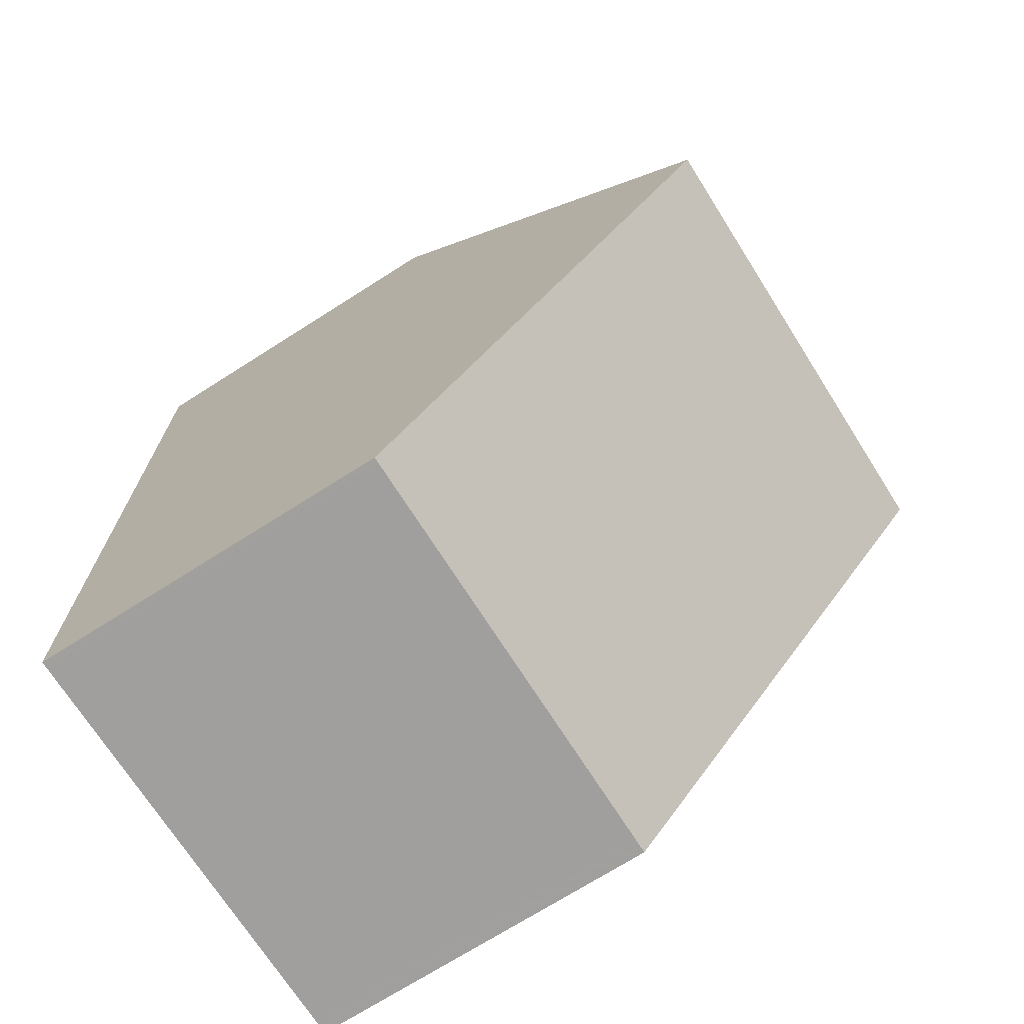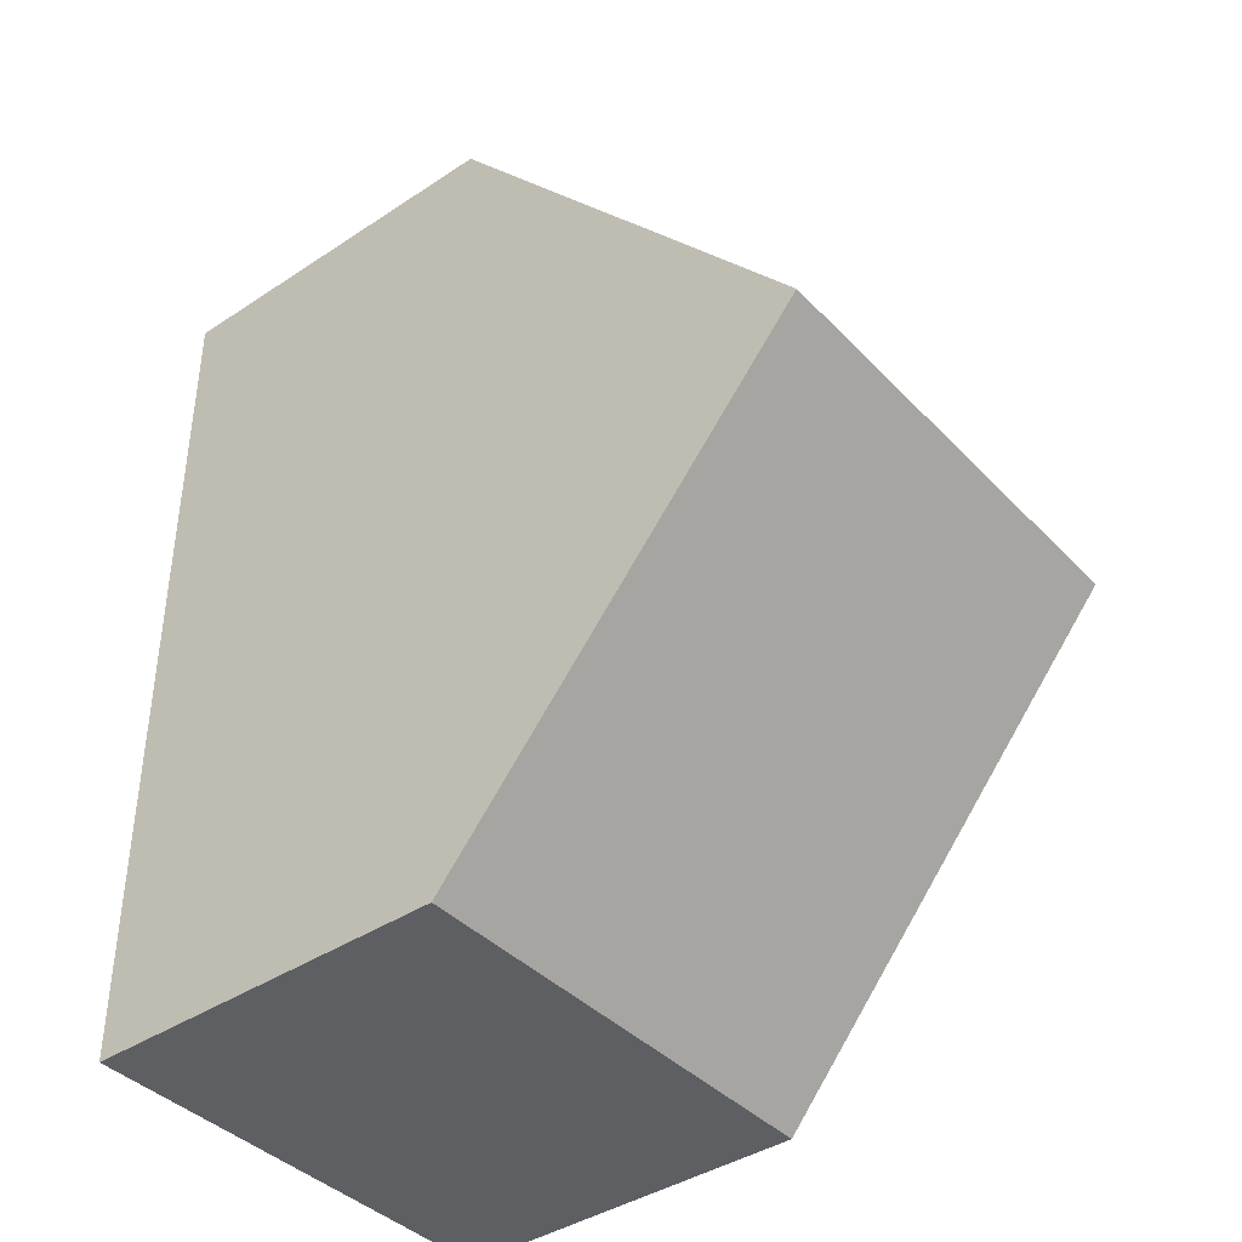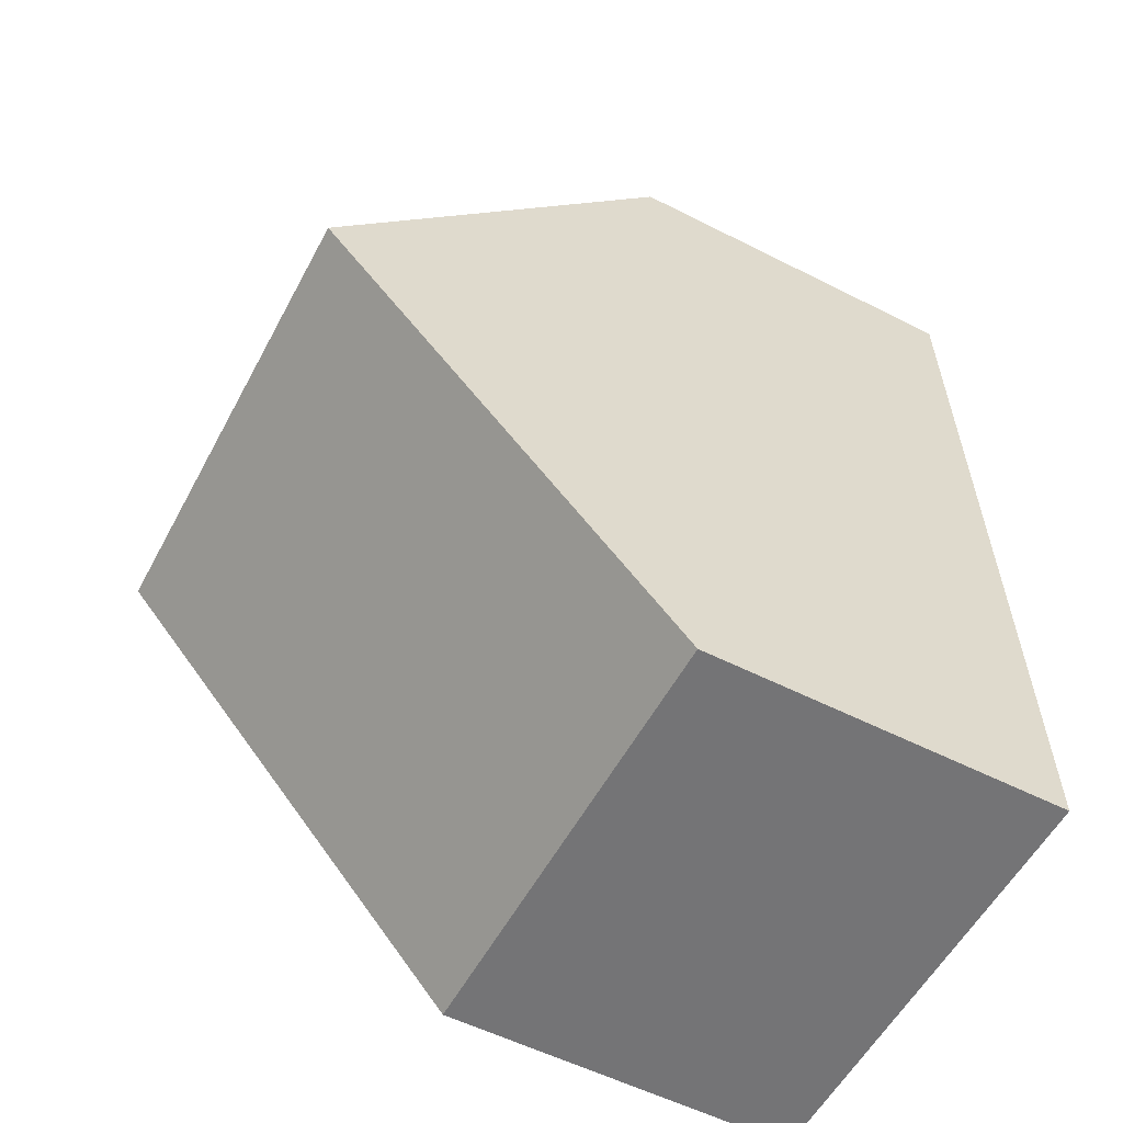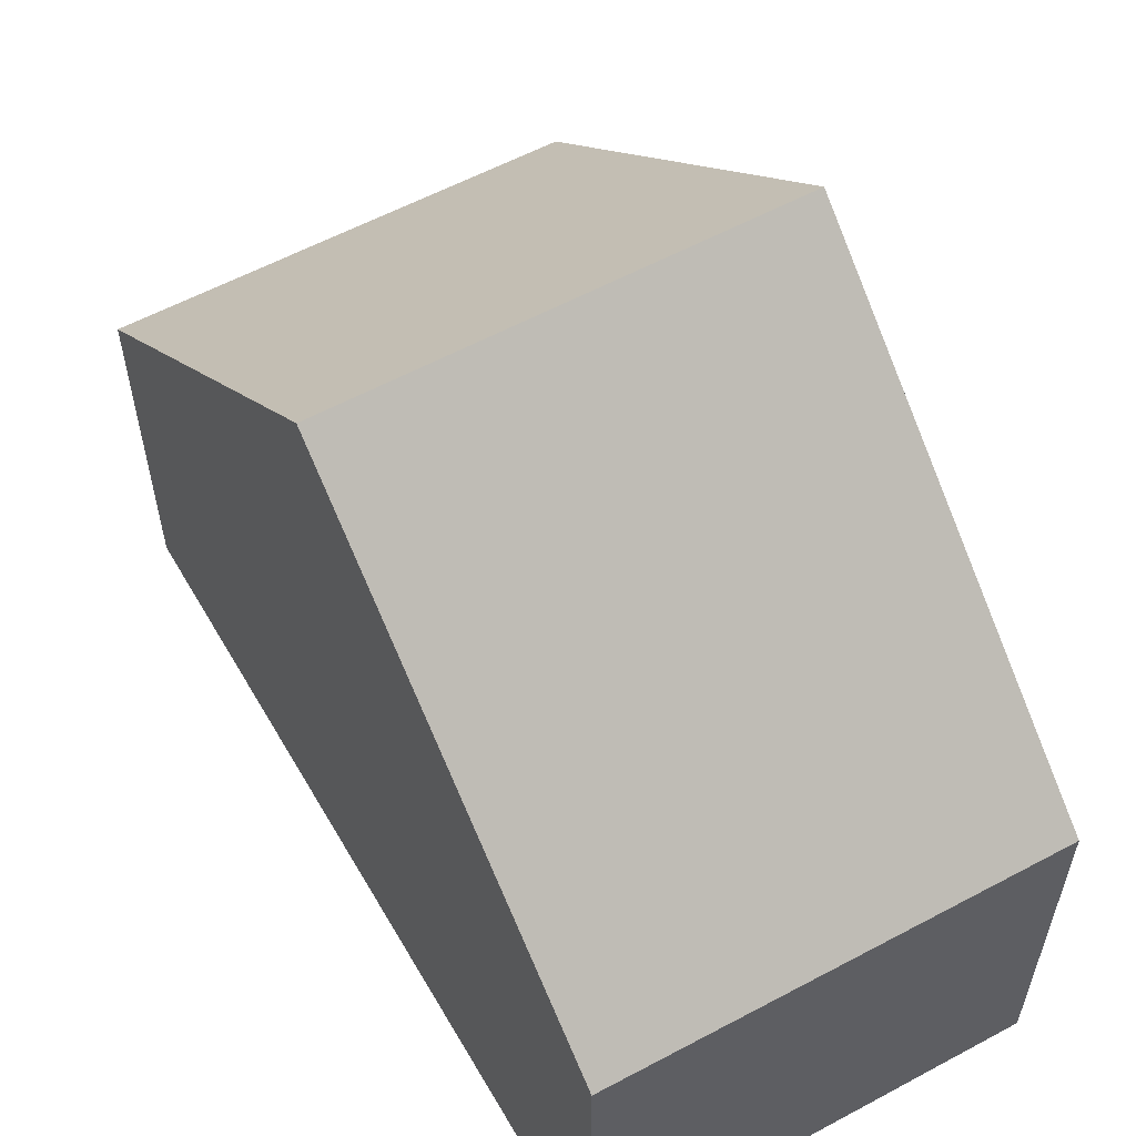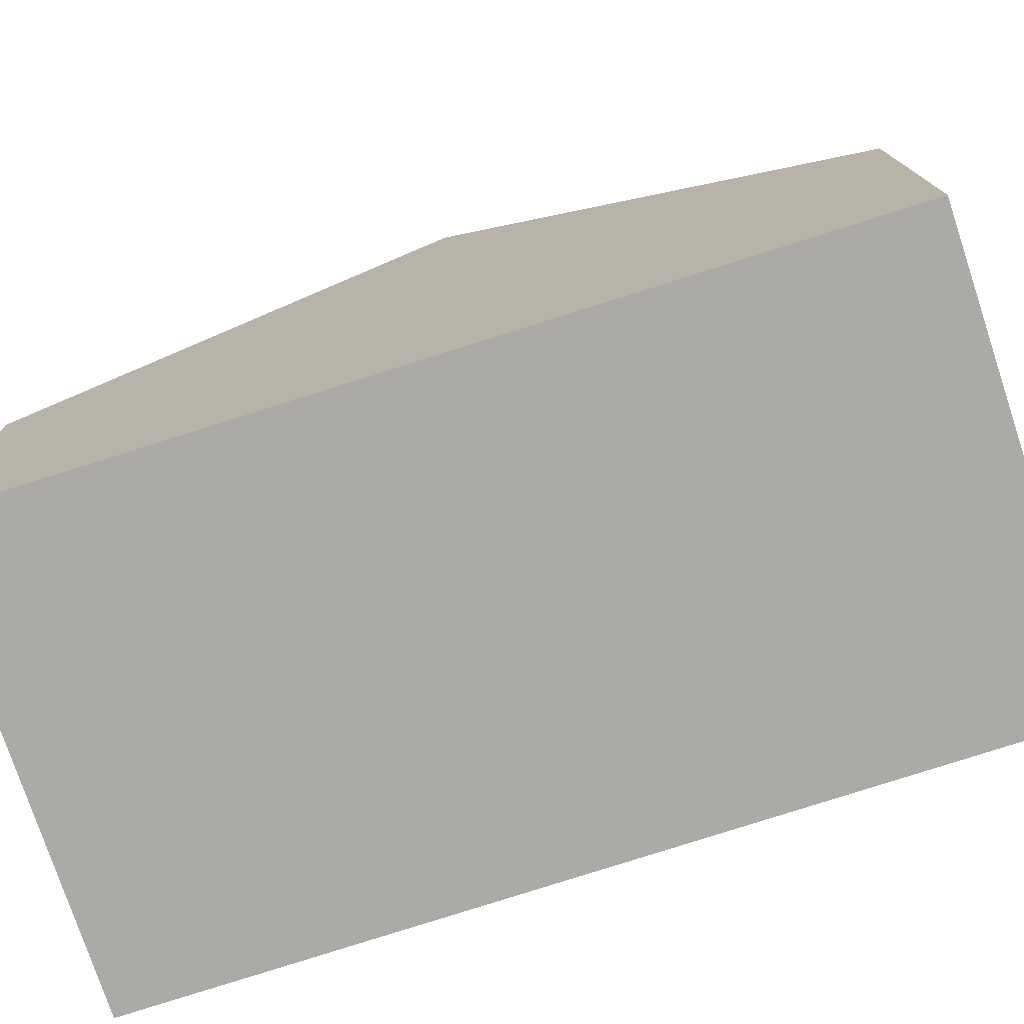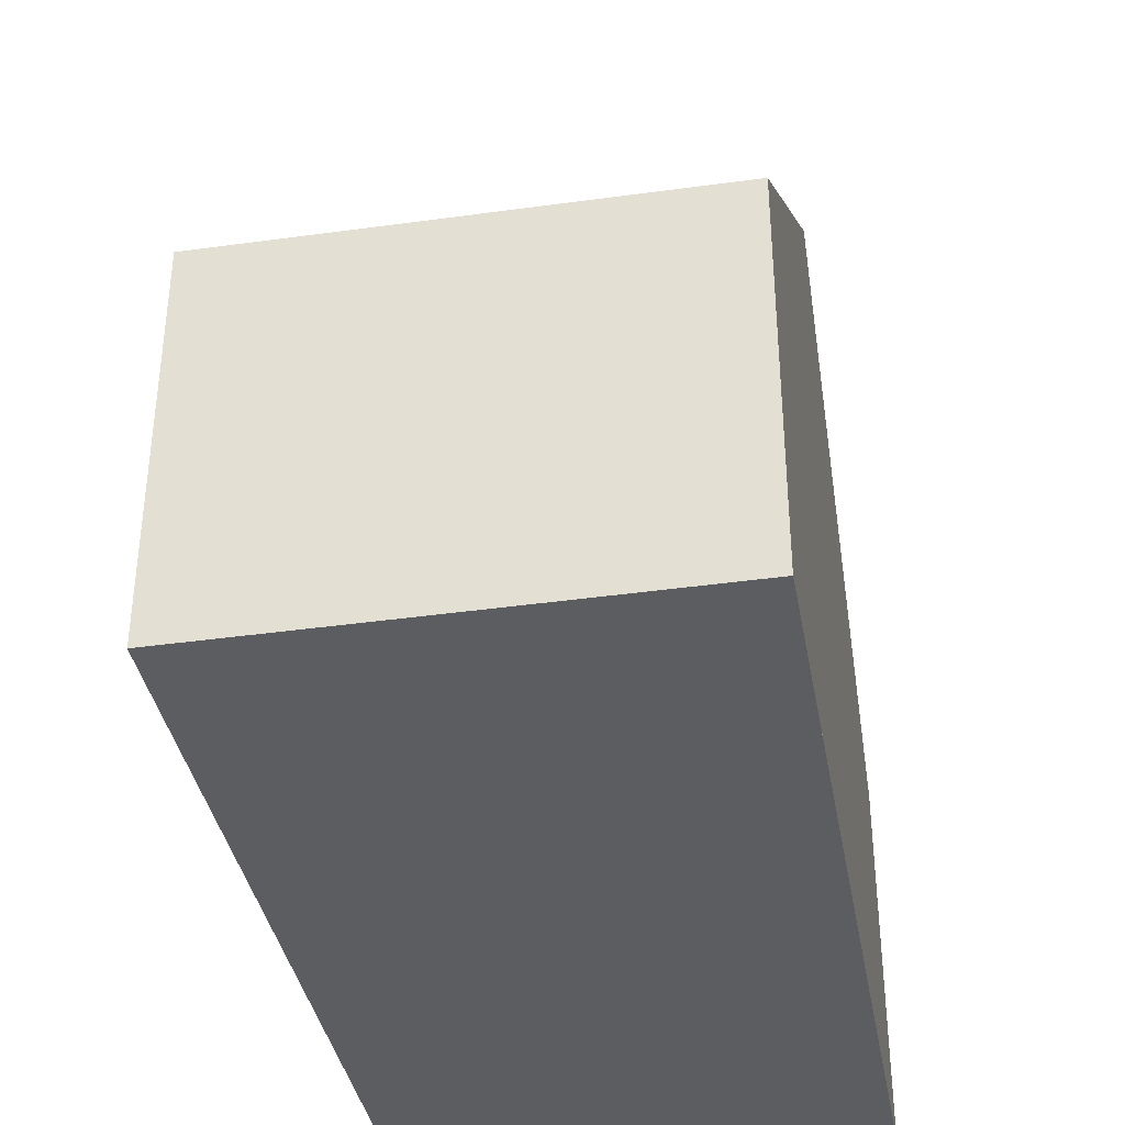
<metadata>
{"format":"obj","ext":"obj","renderer":"f3d","projection":"perspective","resolution":1024,"background":"white","views":[{"elev":-71.9,"azim":-57.6,"up":"+Y"},{"elev":-40.9,"azim":-51.2,"up":"+Y"},{"elev":-55.8,"azim":62.0,"up":"+Y"},{"elev":57.0,"azim":150.9,"up":"+Z"},{"elev":-76.0,"azim":108.5,"up":"+Z"},{"elev":-37.0,"azim":-169.5,"up":"+Z"}]}
</metadata>
<code>
v -468.5 -235.3 2.727
v -471.9 -235.4 2.732
v -468.6 -228.9 2.766
v -472 -228.9 2.739
v -468.5 -232.1 5.457
v -472 -232.2 5.459
v -468.6 -232.1 5.457
v -471.9 -232.2 5.459
v -472 -232.2 5.459
v -468.5 -232.1 5.457
v -468.6 -232.1 5.457
v -471.9 -232.2 5.459
v -468.6 -228.9 2.825
v -472 -228.9 2.798
v -468.6 -235.3 2.727
v -468.6 -228.9 2.766
v -468.6 -228.9 2.825
v -468.6 -229.2 3.057
v -472 -229.2 3.03
v -468.6 -229.2 3.057
v -471.9 -235.4 2.732
v -471.9 -228.9 2.74
v -471.9 -228.9 2.799
v -471.9 -229.2 3.03
v -471.9 -235.3 2.806
v -471.9 -235.3 2.806
v -468.6 -235.3 2.8
v -468.5 -235.3 2.8
v -468.6 -235.3 2.727
v -468.5 -235.3 2.727
v -468.5 -235.3 0
v -468.6 -235.3 0
v -471.9 -235.3 2.806
v -471.9 -235.4 2.732
v -471.9 -235.4 0
v -471.9 -235.3 0
v -468.6 -228.9 2.825
v -468.6 -228.9 2.766
v -468.6 -228.9 0
v -468.6 -228.9 0
v -471.9 -228.9 2.74
v -472 -228.9 2.739
v -472 -228.9 0
v -471.9 -228.9 0
v -468.5 -235.3 2.8
v -468.5 -232.1 5.457
v -468.5 -232.1 0
v -468.5 -235.3 0
v -472 -229.2 3.03
v -472 -232.2 5.459
v -472 -232.2 0
v -472 -229.2 0
v -468.6 -229.2 3.057
v -468.6 -228.9 2.825
v -468.6 -228.9 0
v -468.6 -229.2 -4.441e-16
v -472 -228.9 2.739
v -472 -228.9 2.798
v -472 -228.9 0
v -472 -228.9 0
v -471.9 -235.4 2.732
v -468.6 -235.3 2.727
v -468.6 -235.3 0
v -471.9 -235.4 0
v -468.6 -228.9 2.766
v -468.6 -228.9 2.766
v -468.6 -228.9 0
v -468.6 -228.9 0
v -472 -228.9 2.798
v -472 -229.2 3.03
v -472 -229.2 0
v -472 -228.9 0
v -468.5 -232.1 5.457
v -468.6 -229.2 3.057
v -468.6 -229.2 -4.441e-16
v -468.5 -232.1 0
v -471.9 -235.4 2.732
v -471.9 -235.4 2.732
v -471.9 -235.4 0
v -471.9 -235.4 0
v -468.6 -228.9 2.766
v -471.9 -228.9 2.74
v -471.9 -228.9 0
v -468.6 -228.9 0
v -472 -232.2 5.459
v -471.9 -235.3 2.806
v -471.9 -235.3 0
v -472 -232.2 0
v -468.5 -235.3 2.727
v -468.5 -235.3 2.8
v -468.5 -235.3 0
v -468.5 -235.3 0
v -468.6 -228.9 0
v -468.5 -235.3 0
v -471.9 -235.4 0
v -472 -228.9 0
f 26 21 2 25
f 23 14 4 22
f 24 19 14 23
f 28 1 15 27
f 16 3 13 17
f 18 17 13 20
f 12 9 19 24
f 20 10 11 18
f 27 15 21 26
f 22 16 17 23
f 23 17 18 24
f 24 18 11 12
f 25 6 8 26
f 27 7 5 28
f 26 8 7 27
f 30 31 32 29
f 34 35 36 33
f 38 39 40 37
f 42 43 44 41
f 46 47 48 45
f 50 51 52 49
f 54 55 56 53
f 58 59 60 57
f 62 63 64 61
f 66 67 68 65
f 70 71 72 69
f 74 75 76 73
f 78 79 80 77
f 82 83 84 81
f 86 87 88 85
f 90 91 92 89
f 94 95 96 93

</code>
